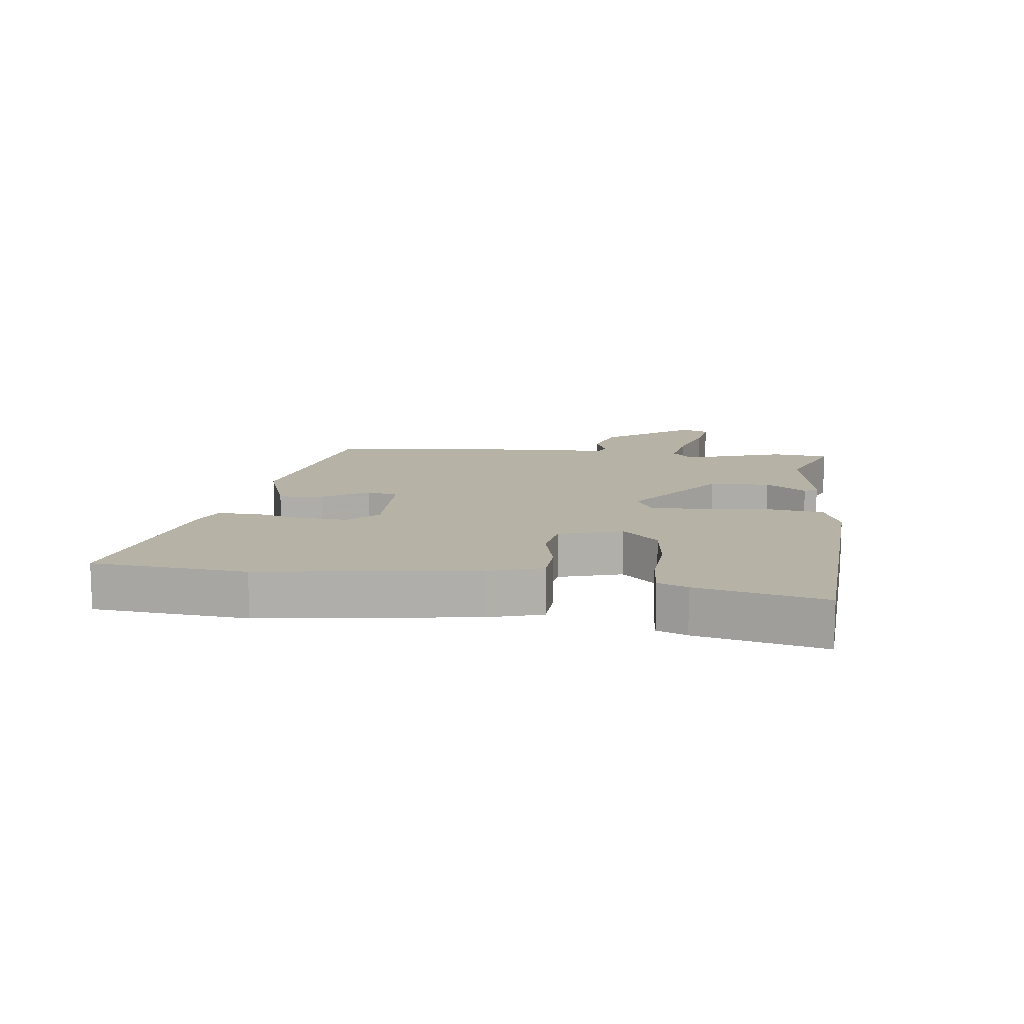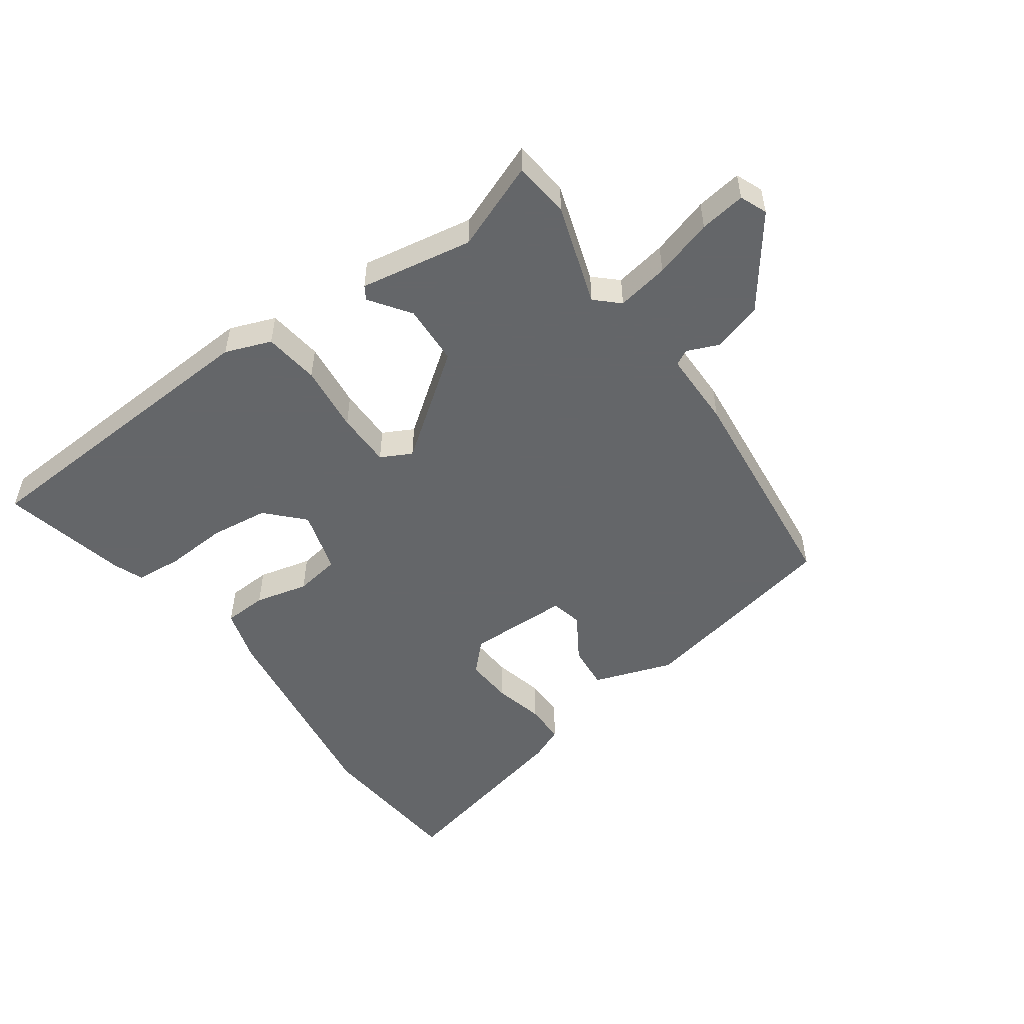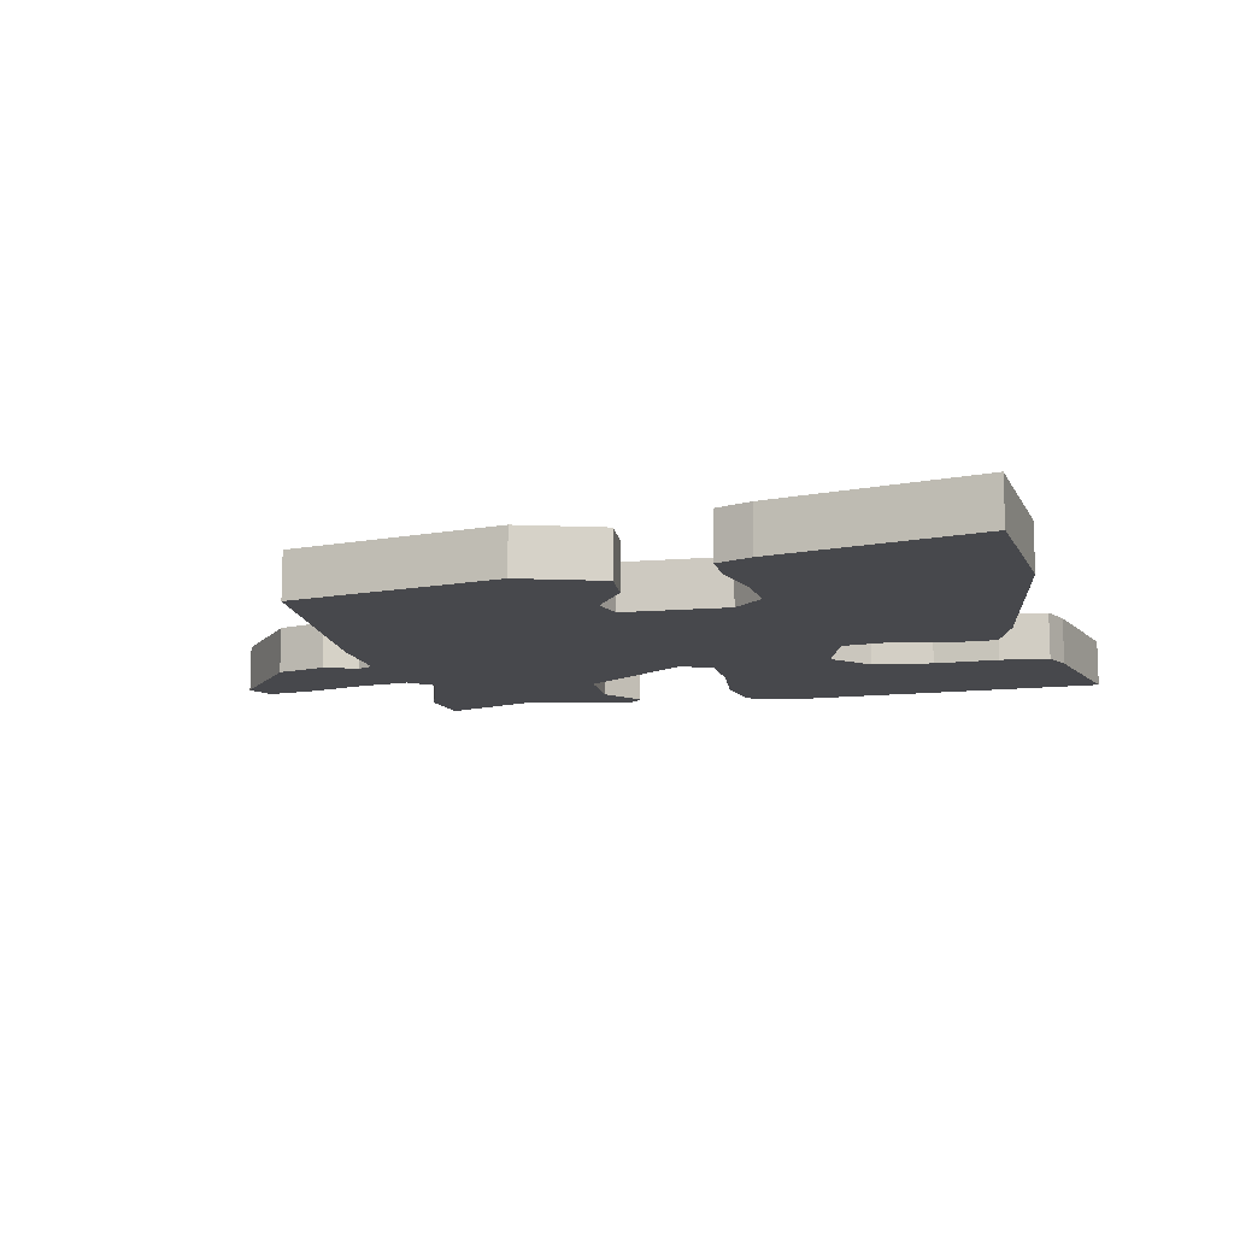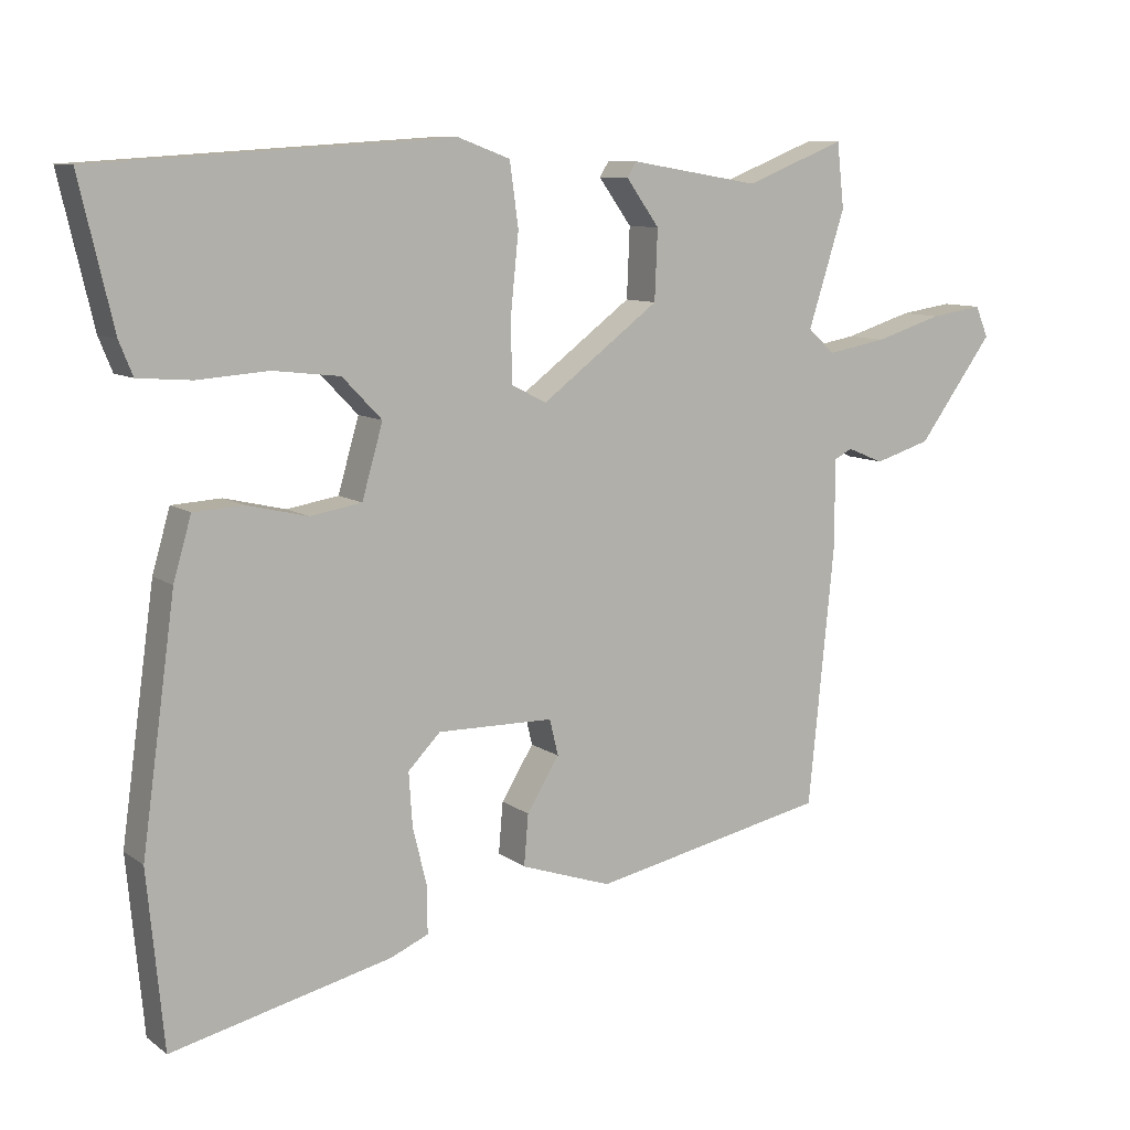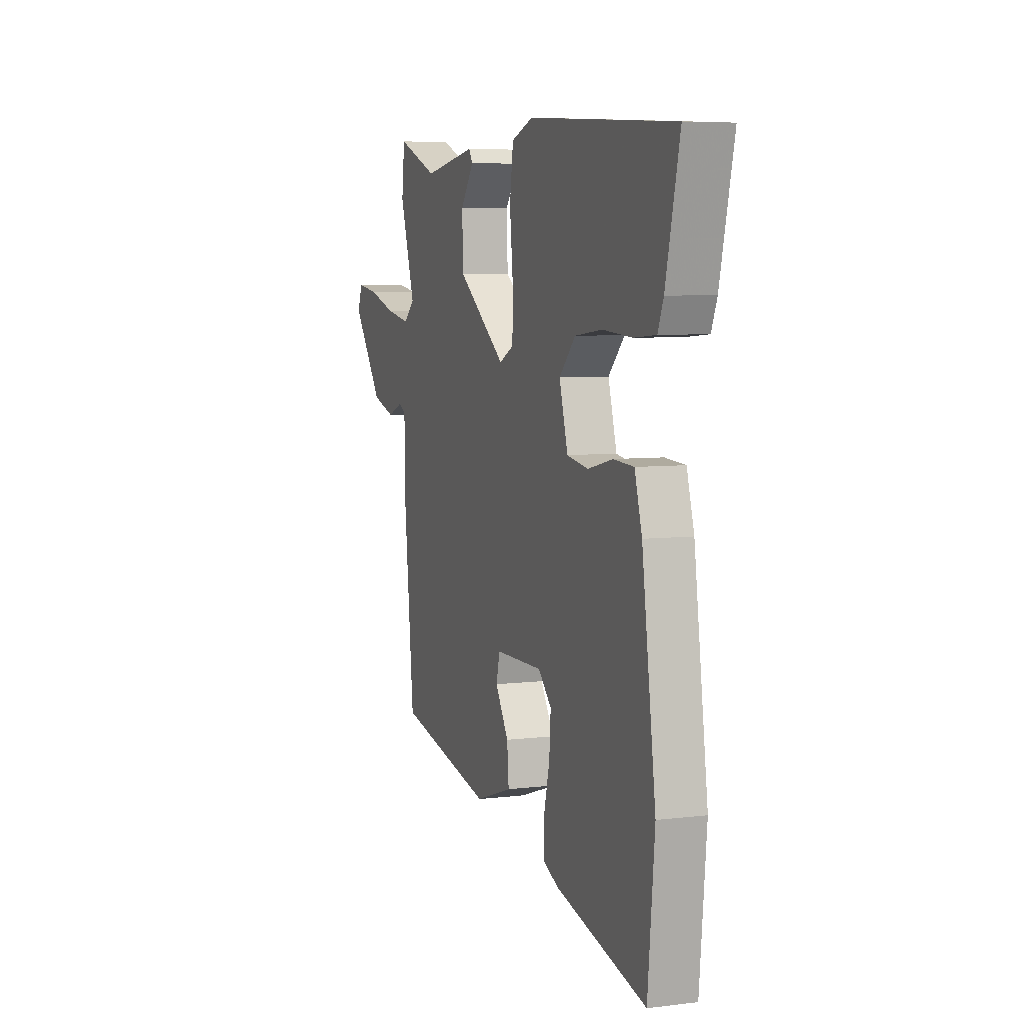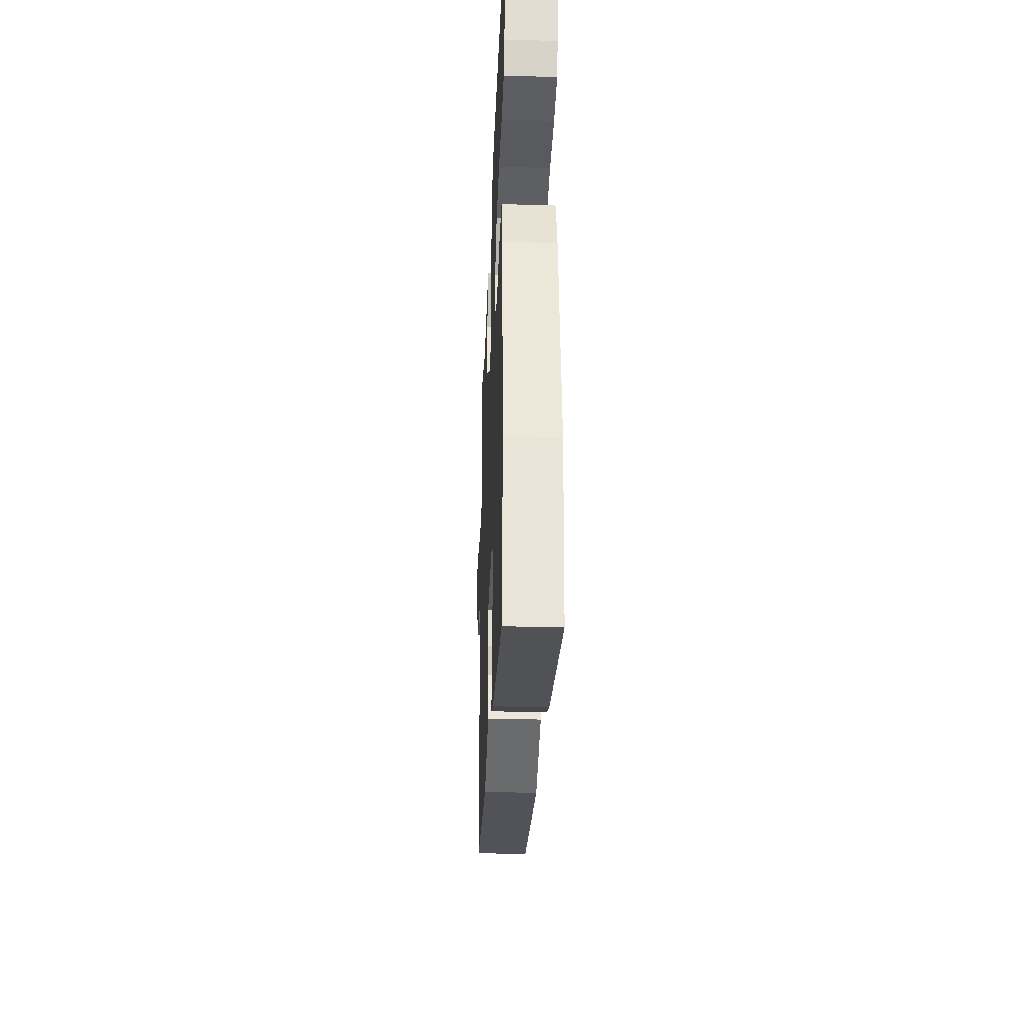
<metadata>
{"format":"obj","ext":"obj","renderer":"f3d","projection":"perspective","resolution":1024,"background":"white","views":[{"elev":12.3,"azim":-83.2,"up":"+Y"},{"elev":-51.7,"azim":35.1,"up":"+Y"},{"elev":-11.6,"azim":-167.4,"up":"+Y"},{"elev":9.5,"azim":-29.9,"up":"+Z"},{"elev":6.4,"azim":-110.0,"up":"+Z"},{"elev":-34.5,"azim":-92.3,"up":"+Z"}]}
</metadata>
<code>
v -0.492 0.07 -0.587
v -0.515 0.07 -0.343
v -0.468 0.07 -0.003
v -0.443 0.07 0.083
v -0.374 0.07 0.087
v -0.289 0.07 0.067
v -0.217 0.07 0.079
v -0.188 0.07 0.18
v -0.243 0.07 0.237
v -0.336 0.07 0.248
v -0.435 0.07 0.241
v -0.51 0.07 0.247
v -0.529 0.07 0.294
v -0.576 0.07 0.495
v -0.322 0.07 0.511
v -0.08 0.07 0.526
v -0.007 0.07 0.499
v 0.005 0.07 0.411
v -0.006 0.07 0.303
v -0.005 0.07 0.215
v 0.044 0.07 0.19
v 0.208 0.07 0.313
v 0.212 0.07 0.41
v 0.166 0.07 0.474
v 0.179 0.07 0.495
v 0.359 0.07 0.465
v 0.498 0.07 0.52
v 0.508 0.07 0.43
v 0.457 0.07 0.269
v 0.494 0.07 0.235
v 0.577 0.07 0.25
v 0.671 0.07 0.279
v 0.744 0.07 0.29
v 0.762 0.07 0.247
v 0.657 0.07 0.104
v 0.579 0.07 0.08
v 0.528 0.07 0.101
v 0.503 0.07 0.088
v 0.503 0.07 -0.034
v 0.467 0.07 -0.395
v 0.138 0.07 -0.464
v 0.011 0.07 -0.421
v 0.017 0.07 -0.35
v 0.062 0.07 -0.277
v 0.05 0.07 -0.227
v -0.112 0.07 -0.225
v -0.157 0.07 -0.271
v -0.152 0.07 -0.346
v -0.132 0.07 -0.427
v -0.132 0.07 -0.491
v -0.185 0.07 -0.514
v -0.492 0 -0.587
v -0.515 0 -0.343
v -0.468 0 -0.003
v -0.443 0 0.083
v -0.374 0 0.087
v -0.289 0 0.067
v -0.217 0 0.079
v -0.188 0 0.18
v -0.243 0 0.237
v -0.336 0 0.248
v -0.435 0 0.241
v -0.51 0 0.247
v -0.529 0 0.294
v -0.576 0 0.495
v -0.322 0 0.511
v -0.08 0 0.526
v -0.007 0 0.499
v 0.005 0 0.411
v -0.006 0 0.303
v -0.005 0 0.215
v 0.044 0 0.19
v 0.208 0 0.313
v 0.212 0 0.41
v 0.166 0 0.474
v 0.179 0 0.495
v 0.359 0 0.465
v 0.498 0 0.52
v 0.508 0 0.43
v 0.457 0 0.269
v 0.494 0 0.235
v 0.577 0 0.25
v 0.671 0 0.279
v 0.744 0 0.29
v 0.762 0 0.247
v 0.657 0 0.104
v 0.579 0 0.08
v 0.528 0 0.101
v 0.503 0 0.088
v 0.503 0 -0.034
v 0.467 0 -0.395
v 0.138 0 -0.464
v 0.011 0 -0.421
v 0.017 0 -0.35
v 0.062 0 -0.277
v 0.05 0 -0.227
v -0.112 0 -0.225
v -0.157 0 -0.271
v -0.152 0 -0.346
v -0.132 0 -0.427
v -0.132 0 -0.491
v -0.185 0 -0.514
f 4 5 6
f 3 4 6
f 2 3 6
f 1 2 6
f 51 1 6
f 50 51 6
f 49 50 6
f 48 49 6
f 47 48 6 7
f 46 47 7 8
f 45 46 8
f 42 43 44
f 41 42 44
f 40 41 44
f 39 40 44
f 38 39 44
f 38 44 45
f 35 36 37
f 34 35 37
f 33 34 37
f 32 33 37
f 31 32 37
f 30 31 37 38
f 29 30 38 45
f 28 29 45
f 27 28 45
f 26 27 45
f 23 24 25 26
f 22 23 26
f 17 18 19
f 16 17 19
f 15 16 19
f 14 15 19
f 13 14 19
f 12 13 19
f 11 12 19
f 10 11 19
f 9 10 19 20
f 8 9 20 21
f 22 26 45
f 21 22 45
f 8 21 45
f 57 56 55
f 57 55 54
f 57 54 53
f 57 53 52
f 57 52 102
f 57 102 101
f 57 101 100
f 57 100 99
f 58 57 99 98
f 59 58 98 97
f 59 97 96
f 95 94 93
f 95 93 92
f 95 92 91
f 95 91 90
f 95 90 89
f 96 95 89
f 88 87 86
f 88 86 85
f 88 85 84
f 88 84 83
f 88 83 82
f 89 88 82 81
f 96 89 81 80
f 96 80 79
f 96 79 78
f 96 78 77
f 77 76 75 74
f 77 74 73
f 70 69 68
f 70 68 67
f 70 67 66
f 70 66 65
f 70 65 64
f 70 64 63
f 70 63 62
f 70 62 61
f 71 70 61 60
f 72 71 60 59
f 96 77 73
f 96 73 72
f 96 72 59
f 1 52 53 2
f 2 53 54 3
f 3 54 55 4
f 4 55 56 5
f 5 56 57 6
f 6 57 58 7
f 7 58 59 8
f 8 59 60 9
f 9 60 61 10
f 10 61 62 11
f 11 62 63 12
f 12 63 64 13
f 13 64 65 14
f 14 65 66 15
f 15 66 67 16
f 16 67 68 17
f 17 68 69 18
f 18 69 70 19
f 19 70 71 20
f 20 71 72 21
f 21 72 73 22
f 22 73 74 23
f 23 74 75 24
f 24 75 76 25
f 25 76 77 26
f 26 77 78 27
f 27 78 79 28
f 28 79 80 29
f 29 80 81 30
f 30 81 82 31
f 31 82 83 32
f 32 83 84 33
f 33 84 85 34
f 34 85 86 35
f 35 86 87 36
f 36 87 88 37
f 37 88 89 38
f 38 89 90 39
f 39 90 91 40
f 40 91 92 41
f 41 92 93 42
f 42 93 94 43
f 43 94 95 44
f 44 95 96 45
f 45 96 97 46
f 46 97 98 47
f 47 98 99 48
f 48 99 100 49
f 49 100 101 50
f 50 101 102 51
f 51 102 52 1

</code>
